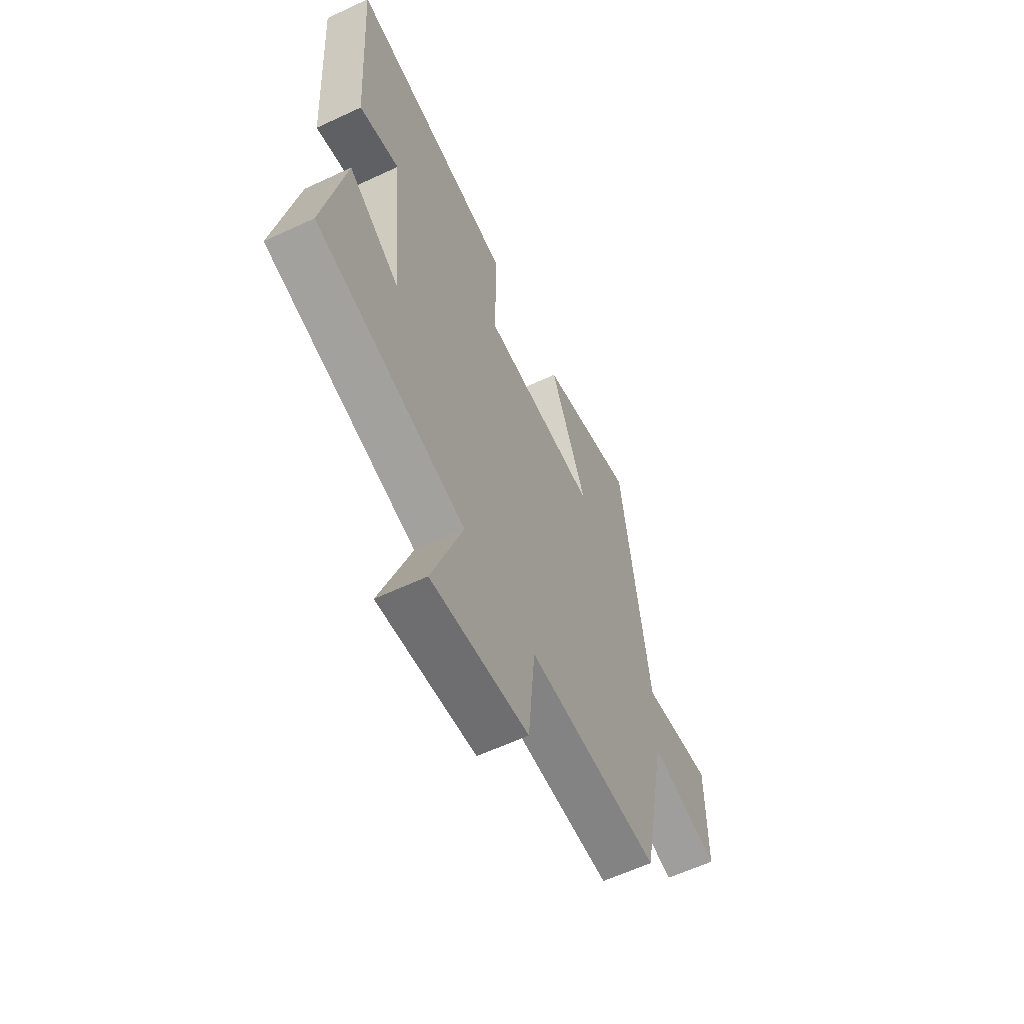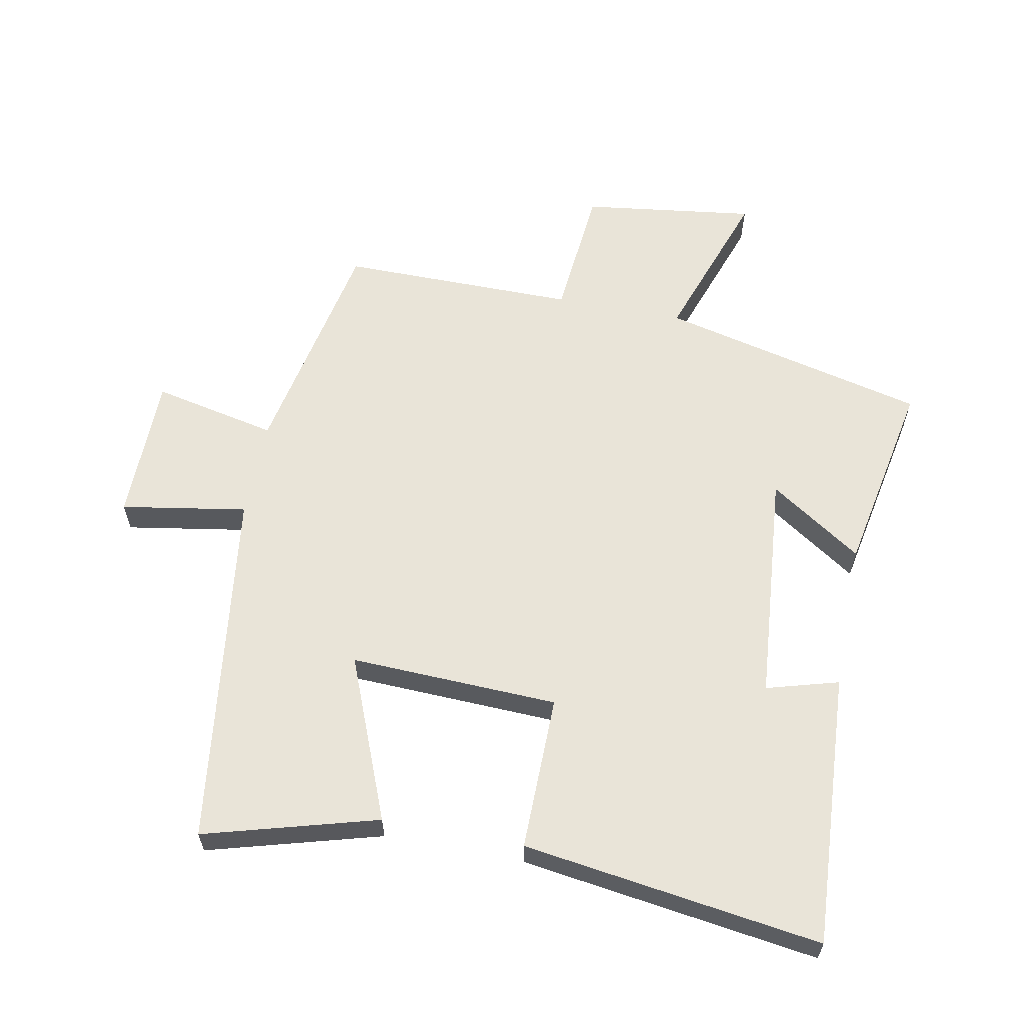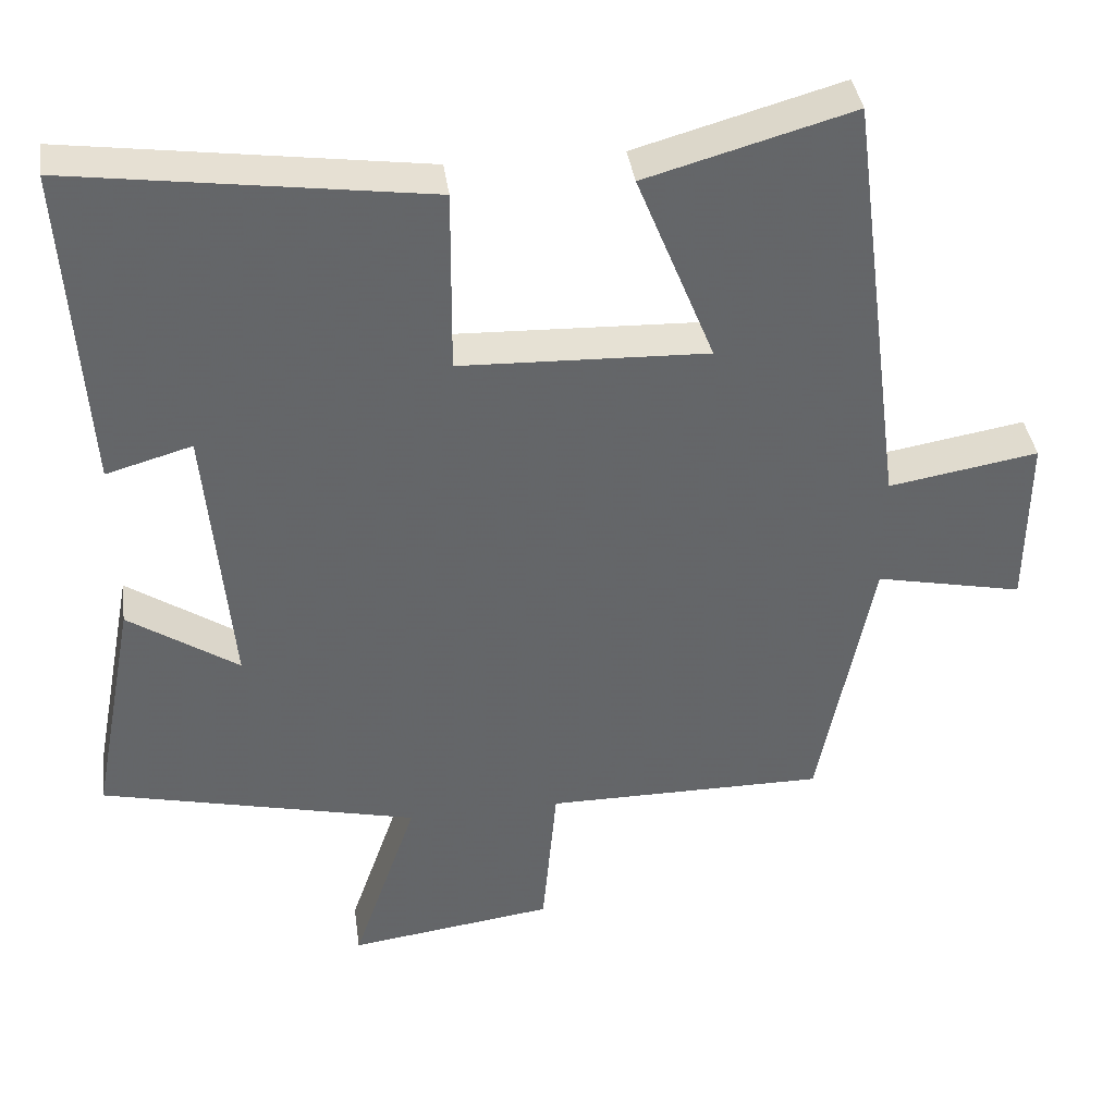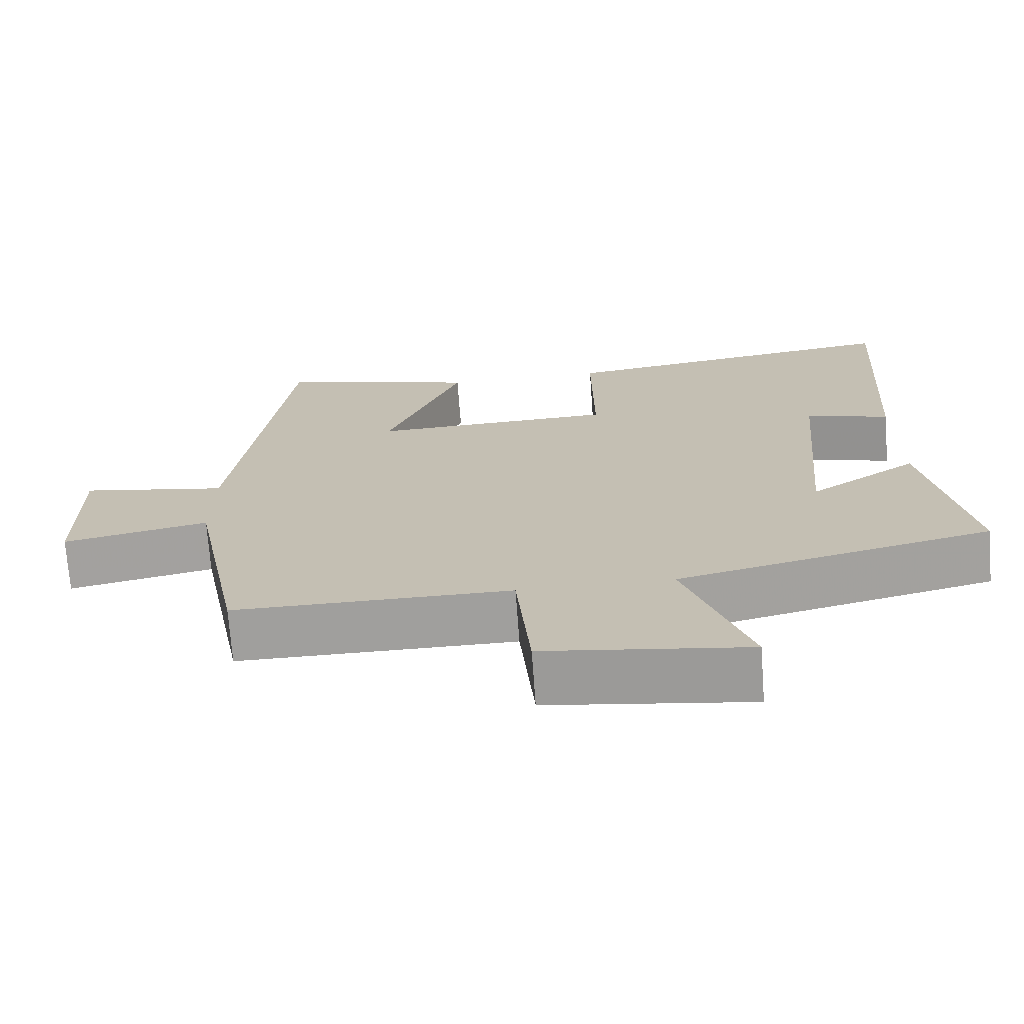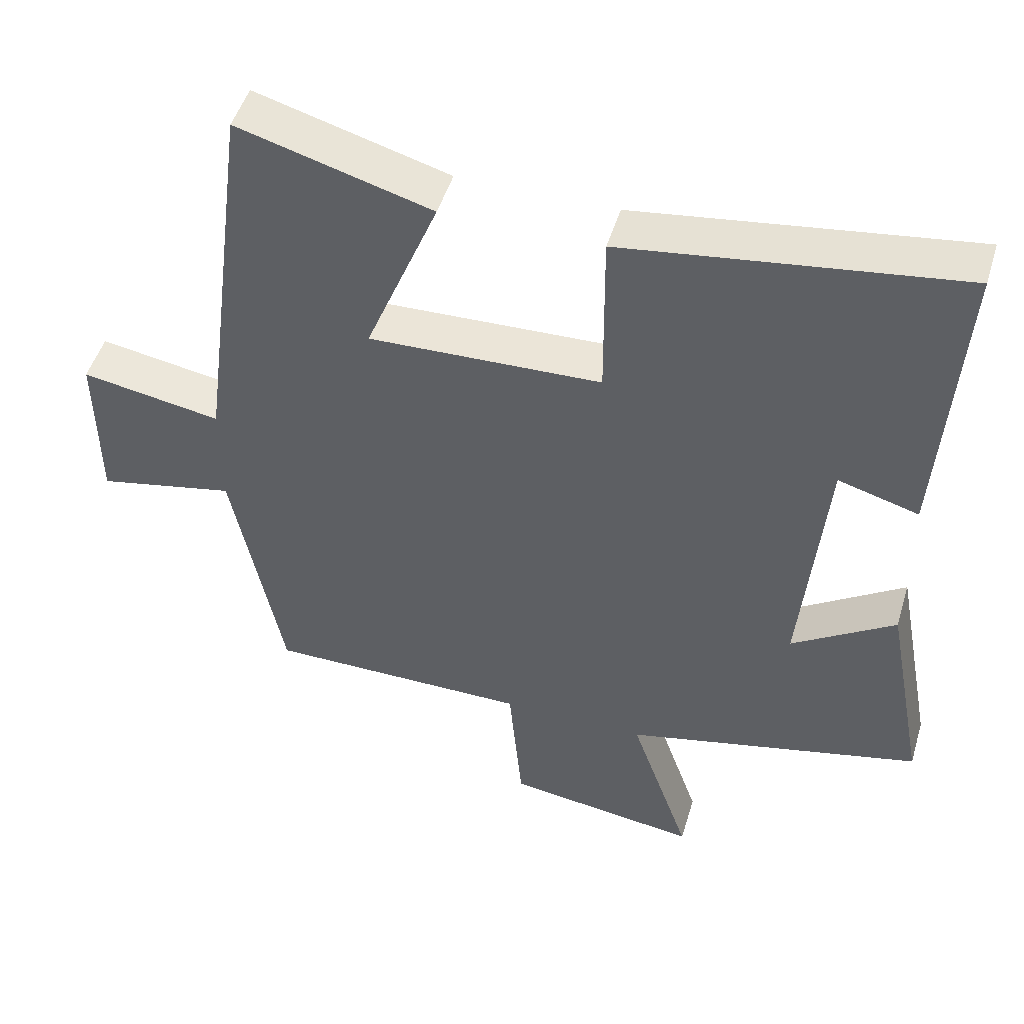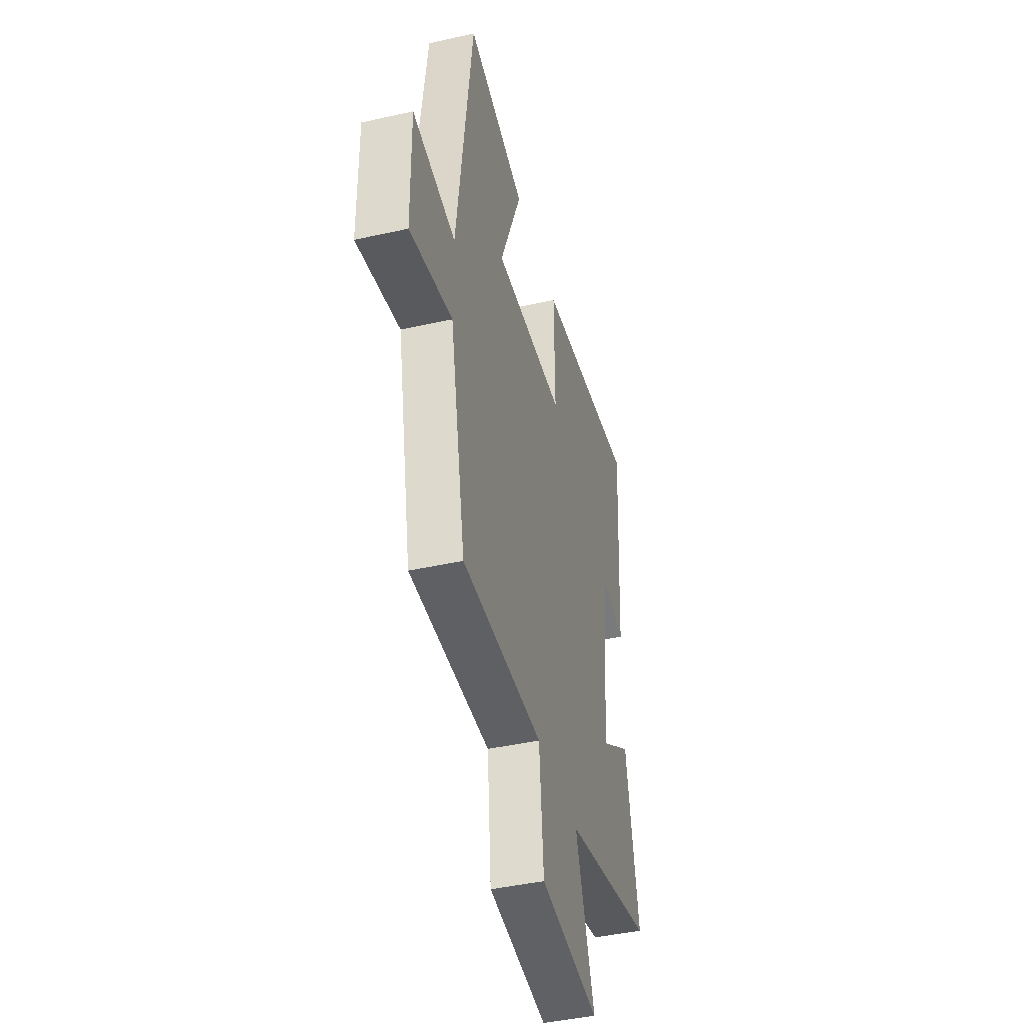
<metadata>
{"format":"obj","ext":"obj","renderer":"f3d","projection":"perspective","resolution":1024,"background":"white","views":[{"elev":-61.0,"azim":115.5,"up":"+Z"},{"elev":60.7,"azim":11.0,"up":"+Y"},{"elev":38.8,"azim":172.0,"up":"+Z"},{"elev":-71.3,"azim":4.2,"up":"+Z"},{"elev":49.2,"azim":16.7,"up":"+Z"},{"elev":-43.1,"azim":-75.1,"up":"+Z"}]}
</metadata>
<code>
v -0.43 0.07 -0.501
v -0.5 0.07 -0.142
v -0.694 0.07 -0.183
v -0.696 0.07 0.047
v -0.5 0.07 0.014
v -0.426 0.07 0.576
v -0.157 0.07 0.5
v -0.259 0.07 0.246
v 0.065 0.07 0.258
v 0.063 0.07 0.5
v 0.527 0.07 0.565
v 0.5 0.07 0.138
v 0.388 0.07 0.17
v 0.356 0.07 -0.192
v 0.5 0.07 -0.096
v 0.558 0.07 -0.401
v 0.142 0.07 -0.5
v 0.227 0.07 -0.746
v -0.043 0.07 -0.71
v -0.062 0.07 -0.5
v -0.43 0 -0.501
v -0.5 0 -0.142
v -0.694 0 -0.183
v -0.696 0 0.047
v -0.5 0 0.014
v -0.426 0 0.576
v -0.157 0 0.5
v -0.259 0 0.246
v 0.065 0 0.258
v 0.063 0 0.5
v 0.527 0 0.565
v 0.5 0 0.138
v 0.388 0 0.17
v 0.356 0 -0.192
v 0.5 0 -0.096
v 0.558 0 -0.401
v 0.142 0 -0.5
v 0.227 0 -0.746
v -0.043 0 -0.71
v -0.062 0 -0.5
f 17 18 19 20
f 16 17 20
f 15 16 20
f 14 15 20
f 20 1 2
f 14 20 2
f 13 14 2
f 10 11 12 13
f 9 10 13
f 13 2 3
f 9 13 3
f 8 9 3
f 5 6 7 8
f 5 8 3
f 3 4 5
f 40 39 38 37
f 40 37 36
f 40 36 35
f 40 35 34
f 22 21 40
f 22 40 34
f 22 34 33
f 33 32 31 30
f 33 30 29
f 23 22 33
f 23 33 29
f 23 29 28
f 28 27 26 25
f 23 28 25
f 25 24 23
f 1 21 22 2
f 2 22 23 3
f 3 23 24 4
f 4 24 25 5
f 5 25 26 6
f 6 26 27 7
f 7 27 28 8
f 8 28 29 9
f 9 29 30 10
f 10 30 31 11
f 11 31 32 12
f 12 32 33 13
f 13 33 34 14
f 14 34 35 15
f 15 35 36 16
f 16 36 37 17
f 17 37 38 18
f 18 38 39 19
f 19 39 40 20
f 20 40 21 1

</code>
